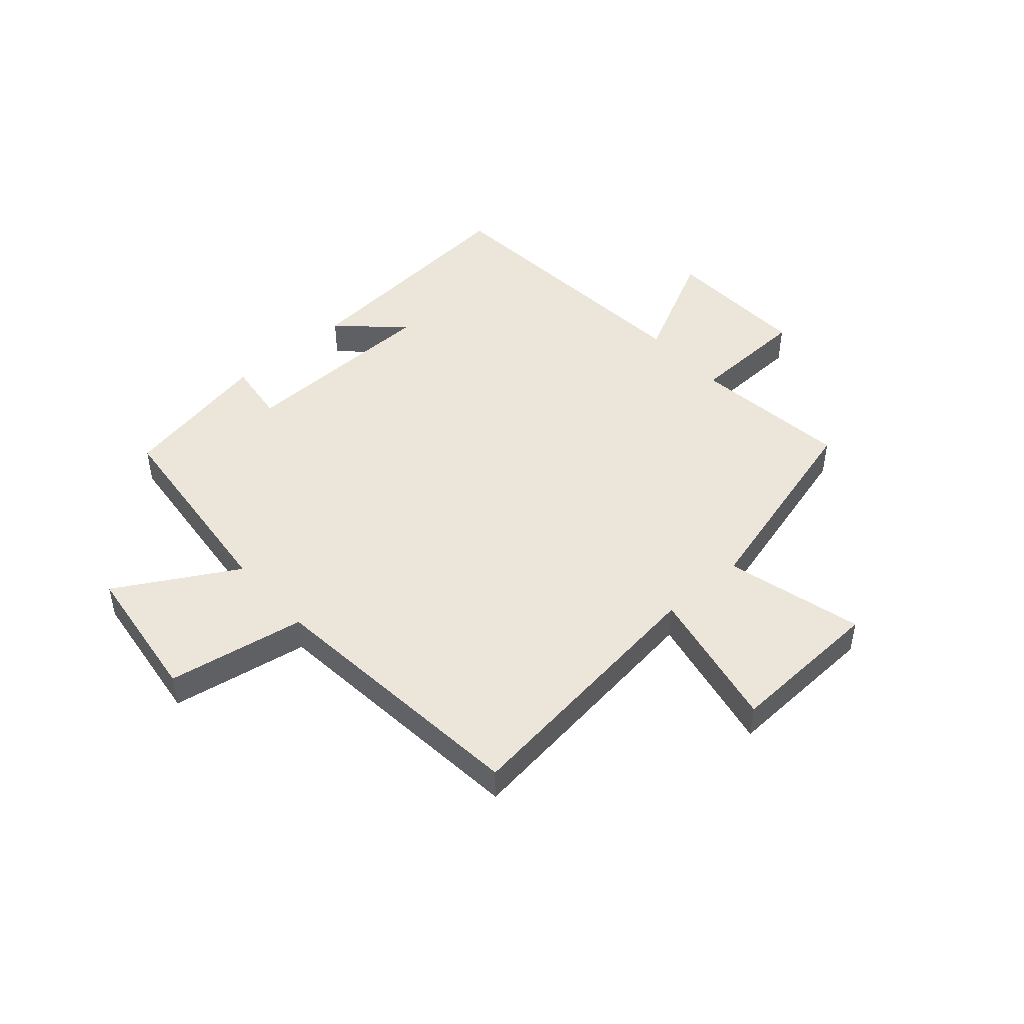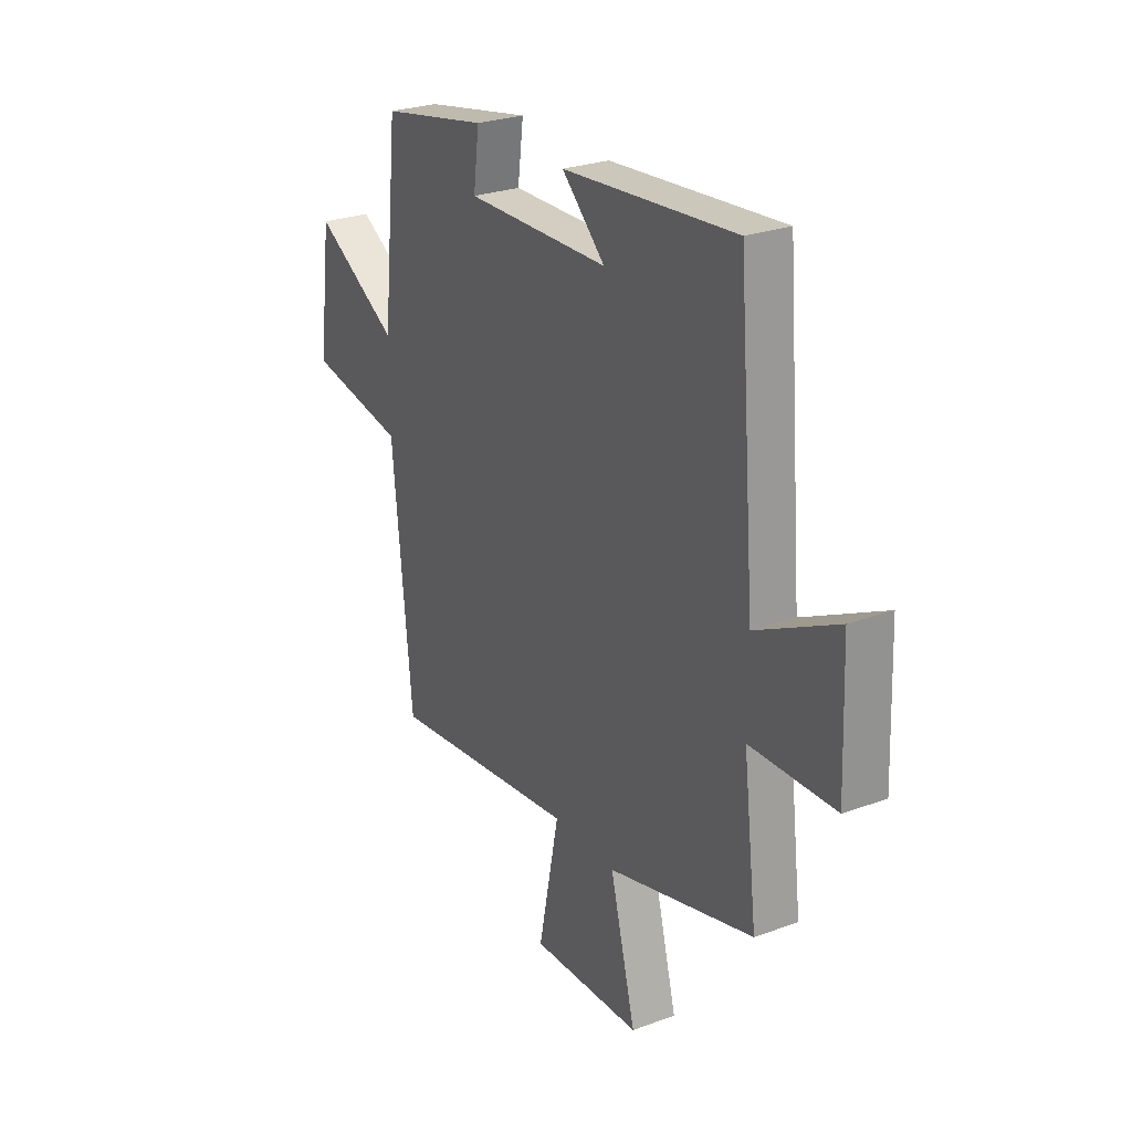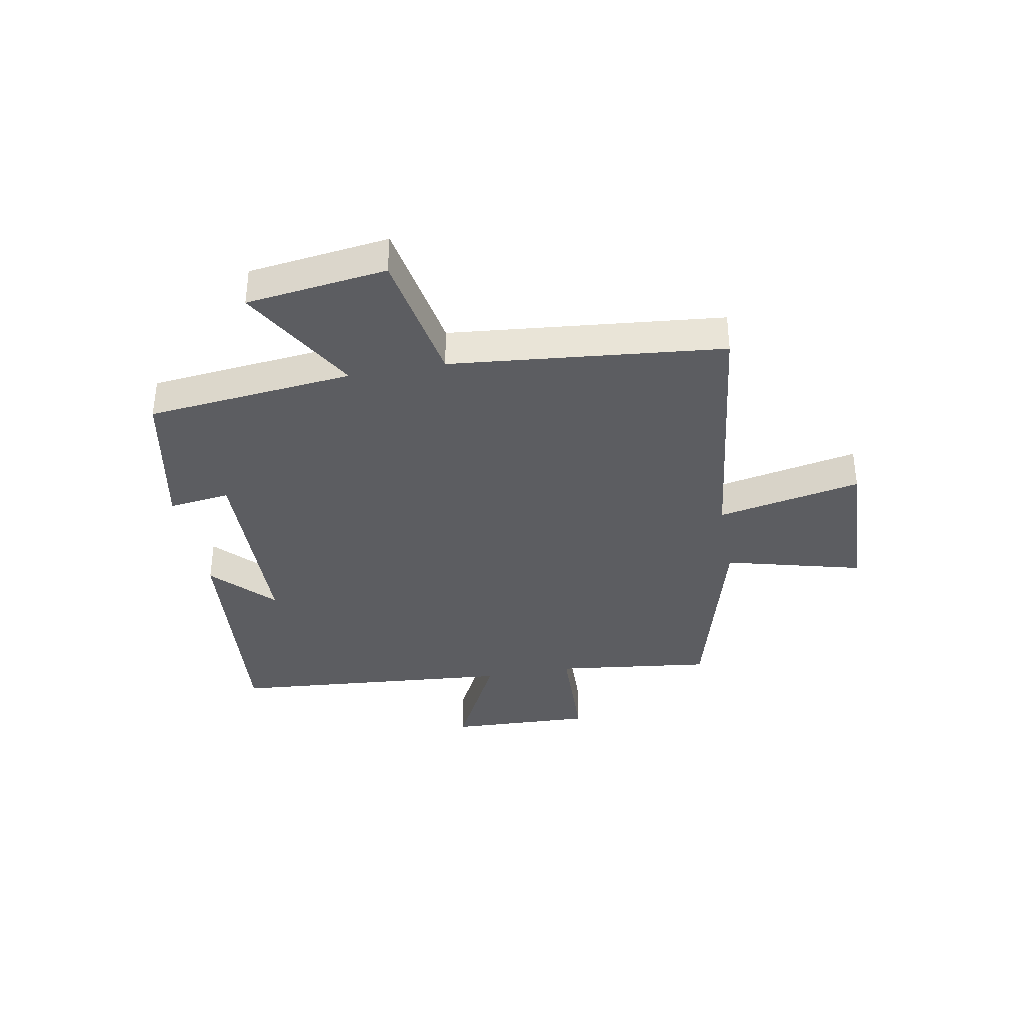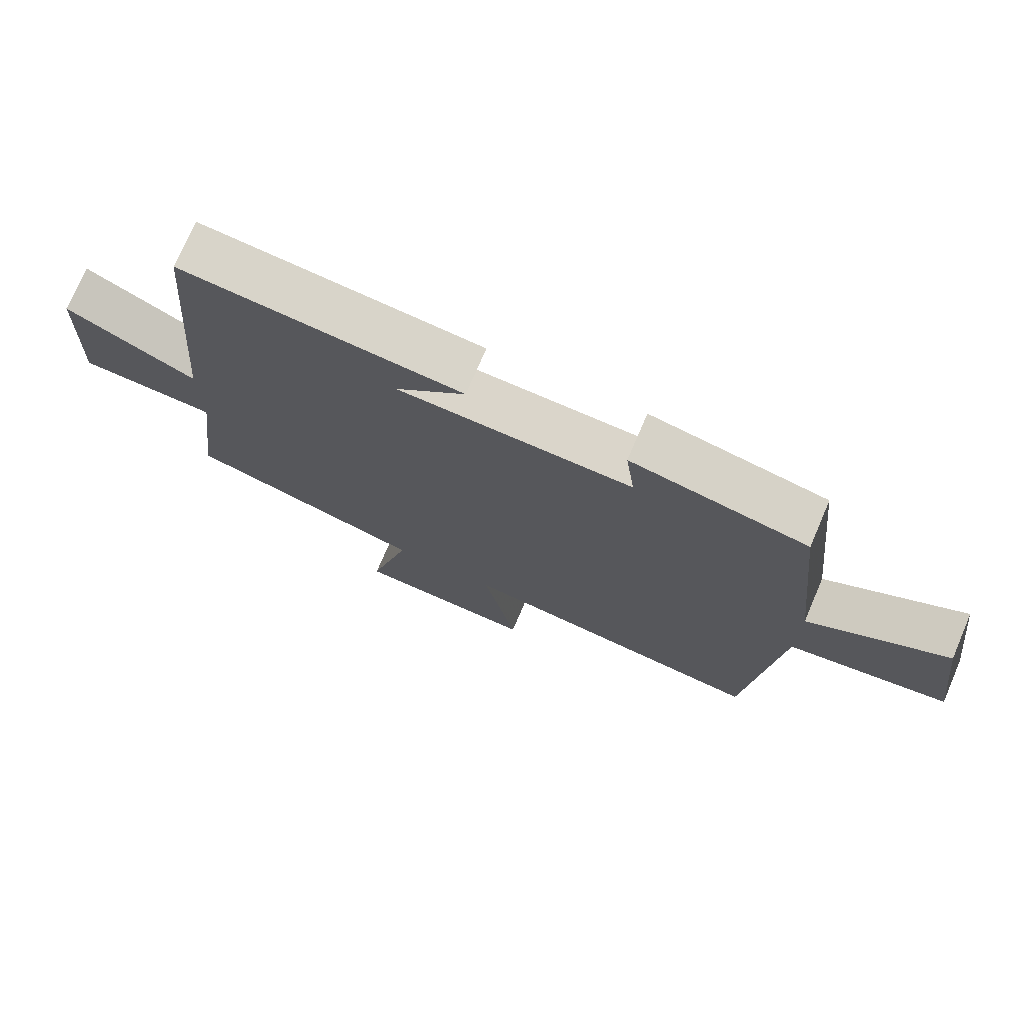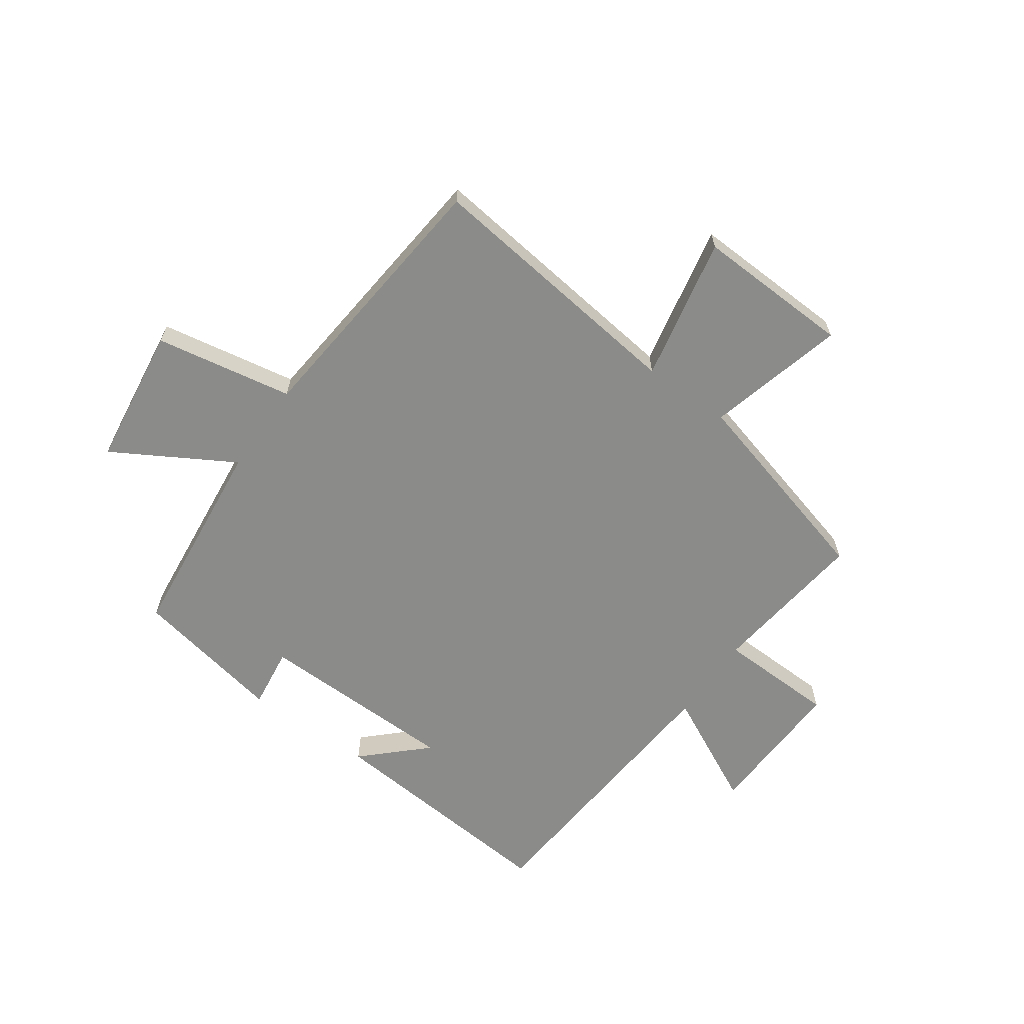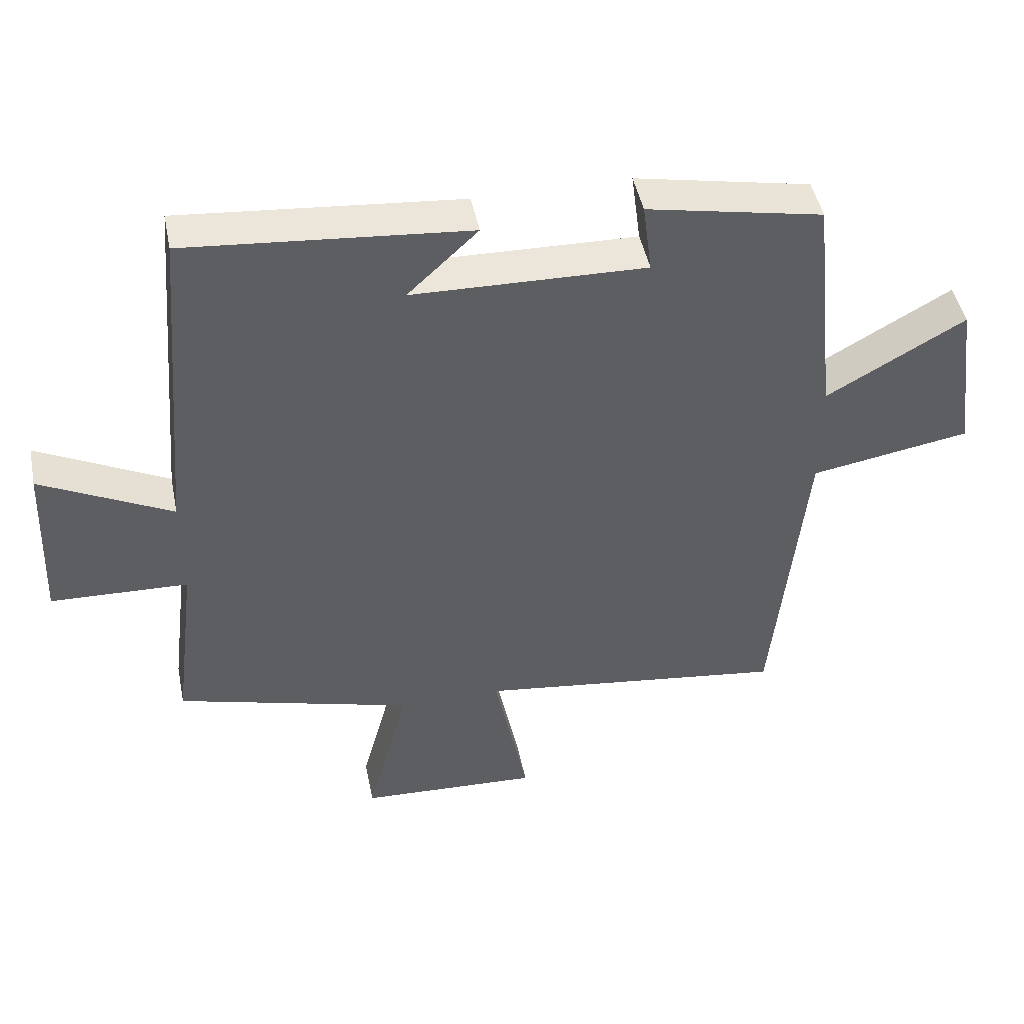
<metadata>
{"format":"obj","ext":"obj","renderer":"f3d","projection":"perspective","resolution":1024,"background":"white","views":[{"elev":46.9,"azim":138.6,"up":"+Y"},{"elev":26.5,"azim":-120.0,"up":"+Z"},{"elev":-36.3,"azim":100.5,"up":"+Y"},{"elev":74.0,"azim":23.2,"up":"+Z"},{"elev":-63.7,"azim":144.9,"up":"+Y"},{"elev":46.3,"azim":-11.3,"up":"+Z"}]}
</metadata>
<code>
v -0.458 0.07 0.537
v -0.035 0.07 0.5
v -0.141 0.07 0.4
v 0.211 0.07 0.392
v 0.197 0.07 0.5
v 0.462 0.07 0.448
v 0.5 0.07 0.086
v 0.709 0.07 0.206
v 0.741 0.07 -0.04
v 0.5 0.07 -0.082
v 0.452 0.07 -0.559
v -0.017 0.07 -0.5
v 0.034 0.07 -0.752
v -0.238 0.07 -0.74
v -0.175 0.07 -0.5
v -0.534 0.07 -0.402
v -0.5 0.07 -0.127
v -0.707 0.07 -0.12
v -0.697 0.07 0.134
v -0.5 0.07 0.035
v -0.458 0 0.537
v -0.035 0 0.5
v -0.141 0 0.4
v 0.211 0 0.392
v 0.197 0 0.5
v 0.462 0 0.448
v 0.5 0 0.086
v 0.709 0 0.206
v 0.741 0 -0.04
v 0.5 0 -0.082
v 0.452 0 -0.559
v -0.017 0 -0.5
v 0.034 0 -0.752
v -0.238 0 -0.74
v -0.175 0 -0.5
v -0.534 0 -0.402
v -0.5 0 -0.127
v -0.707 0 -0.12
v -0.697 0 0.134
v -0.5 0 0.035
f 17 18 19 20
f 17 20 1
f 15 16 17
f 15 17 1
f 12 13 14 15
f 12 15 1
f 10 11 12 1
f 7 8 9 10
f 6 7 10
f 5 6 10
f 4 5 10
f 3 4 10
f 3 10 1
f 1 2 3
f 40 39 38 37
f 21 40 37
f 37 36 35
f 21 37 35
f 35 34 33 32
f 21 35 32
f 21 32 31 30
f 30 29 28 27
f 30 27 26
f 30 26 25
f 30 25 24
f 30 24 23
f 21 30 23
f 23 22 21
f 1 21 22 2
f 2 22 23 3
f 3 23 24 4
f 4 24 25 5
f 5 25 26 6
f 6 26 27 7
f 7 27 28 8
f 8 28 29 9
f 9 29 30 10
f 10 30 31 11
f 11 31 32 12
f 12 32 33 13
f 13 33 34 14
f 14 34 35 15
f 15 35 36 16
f 16 36 37 17
f 17 37 38 18
f 18 38 39 19
f 19 39 40 20
f 20 40 21 1

</code>
